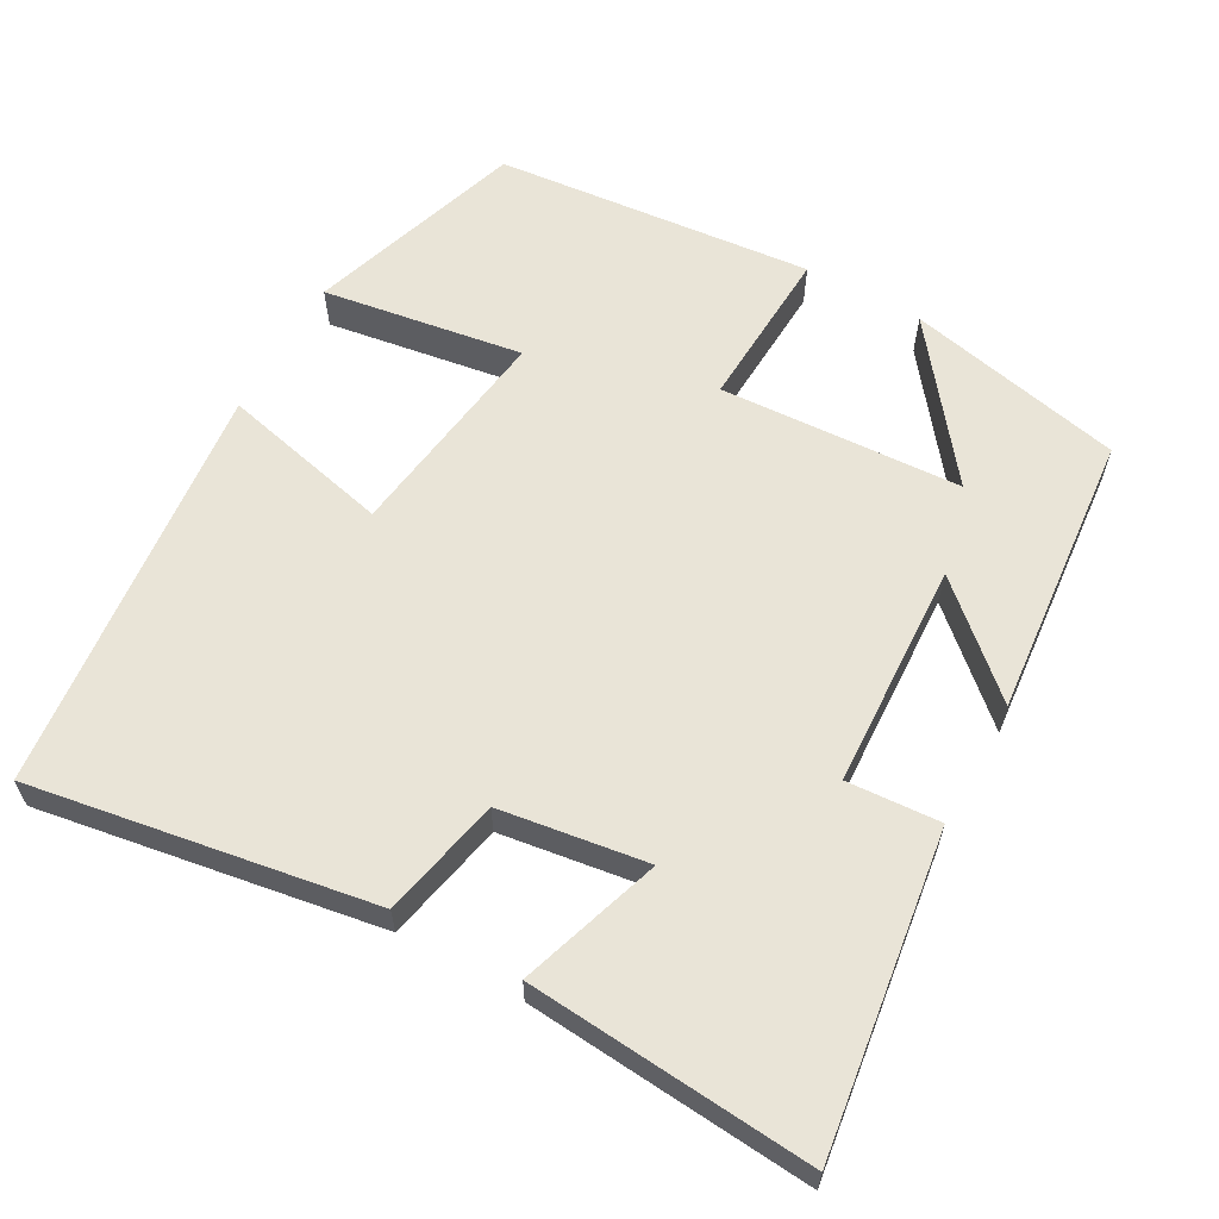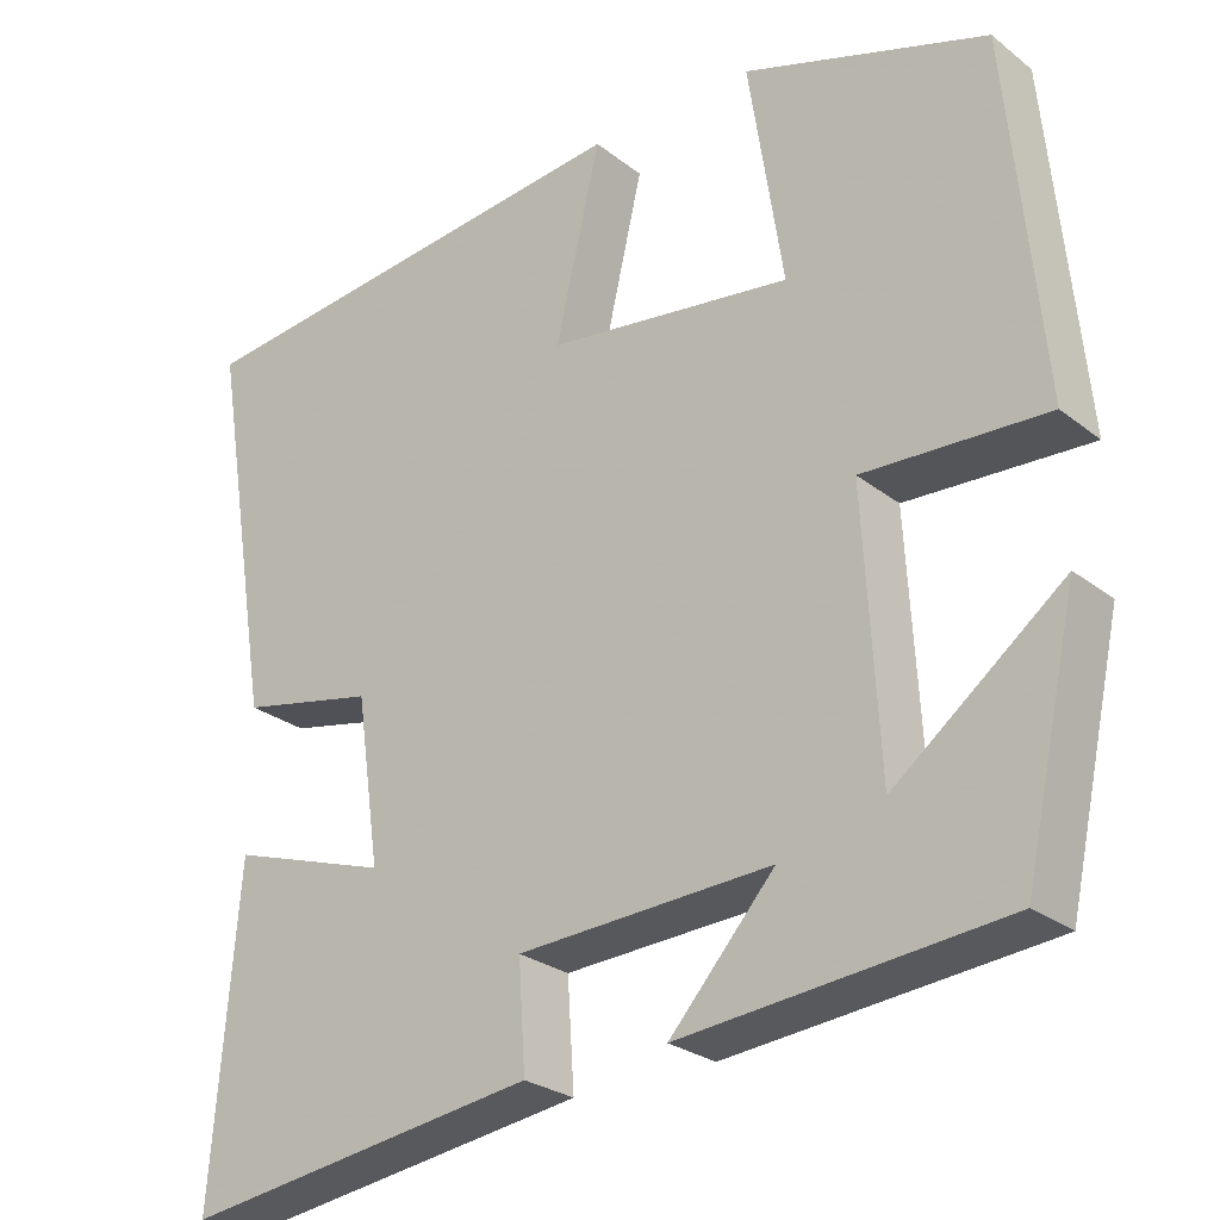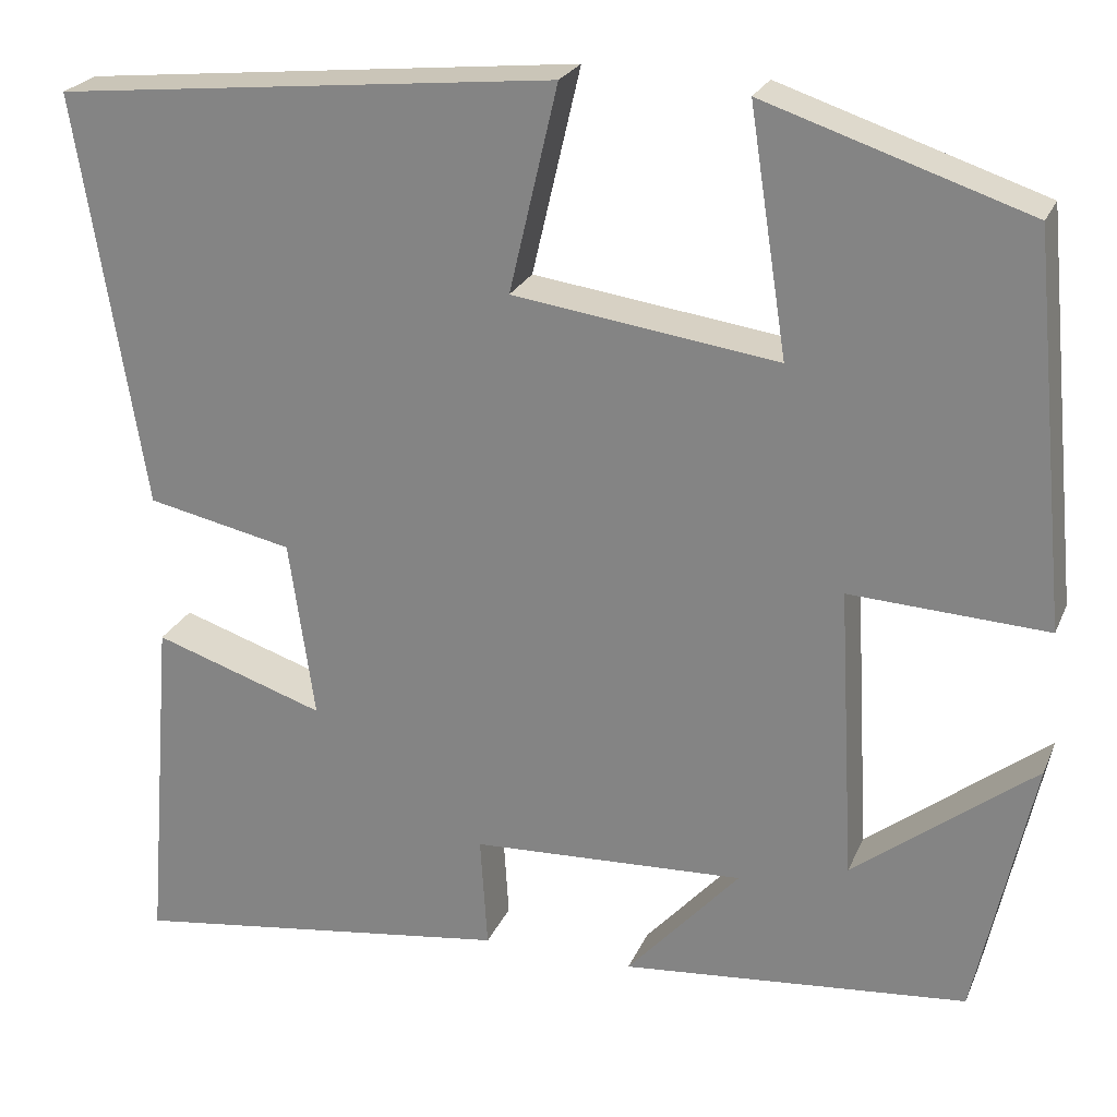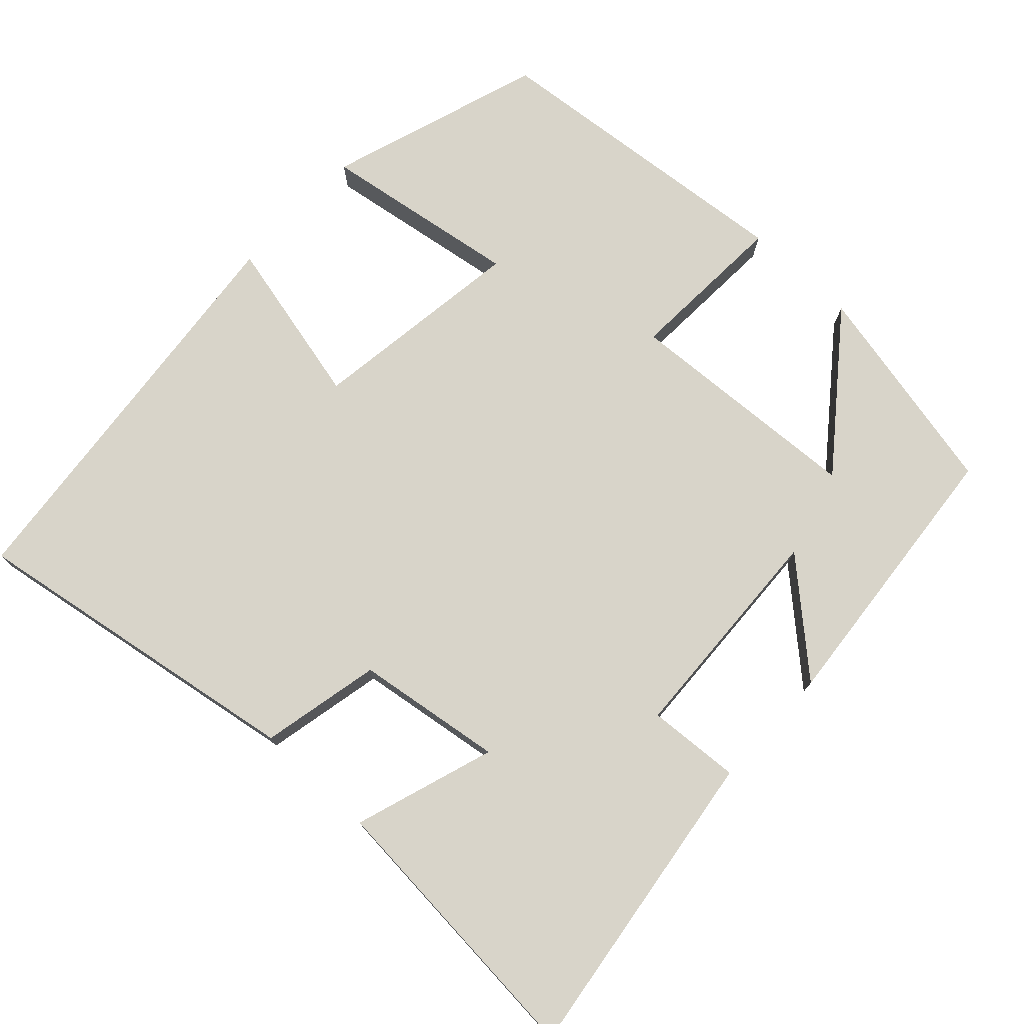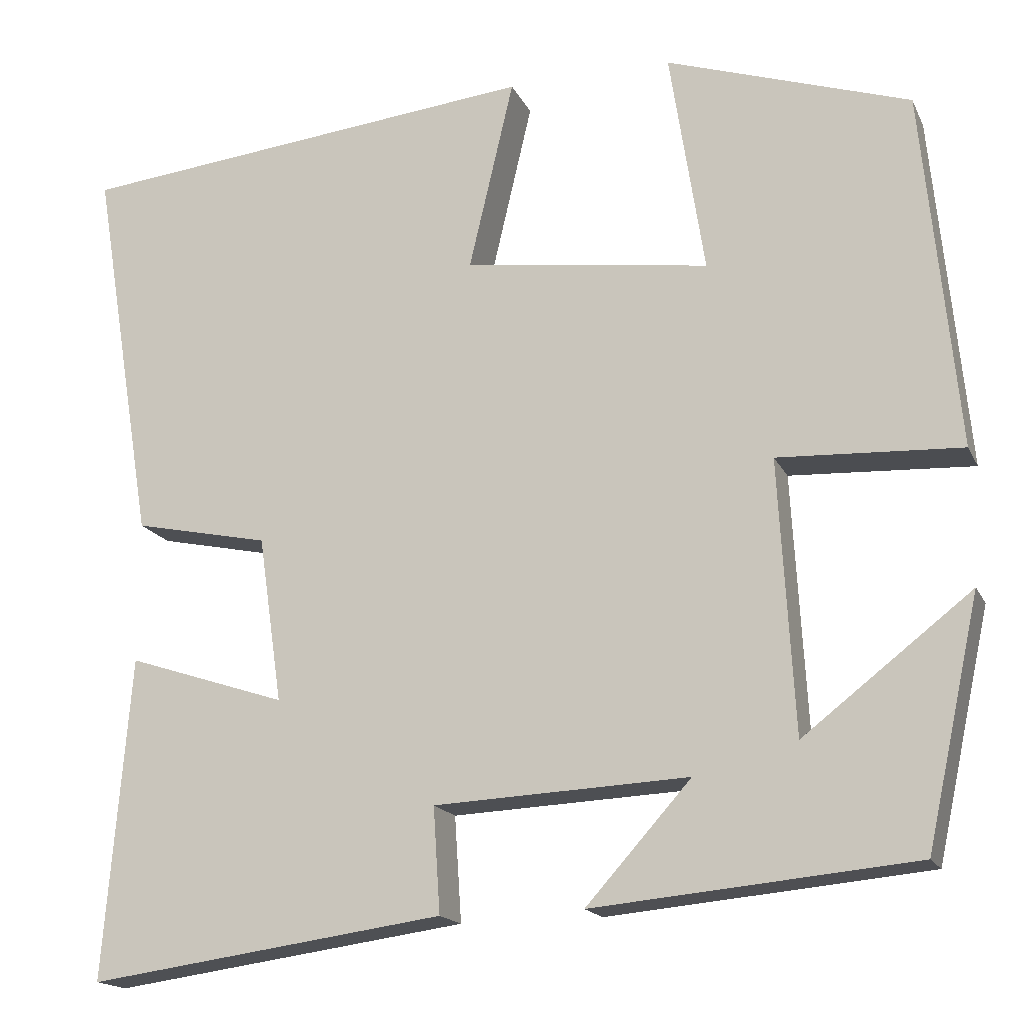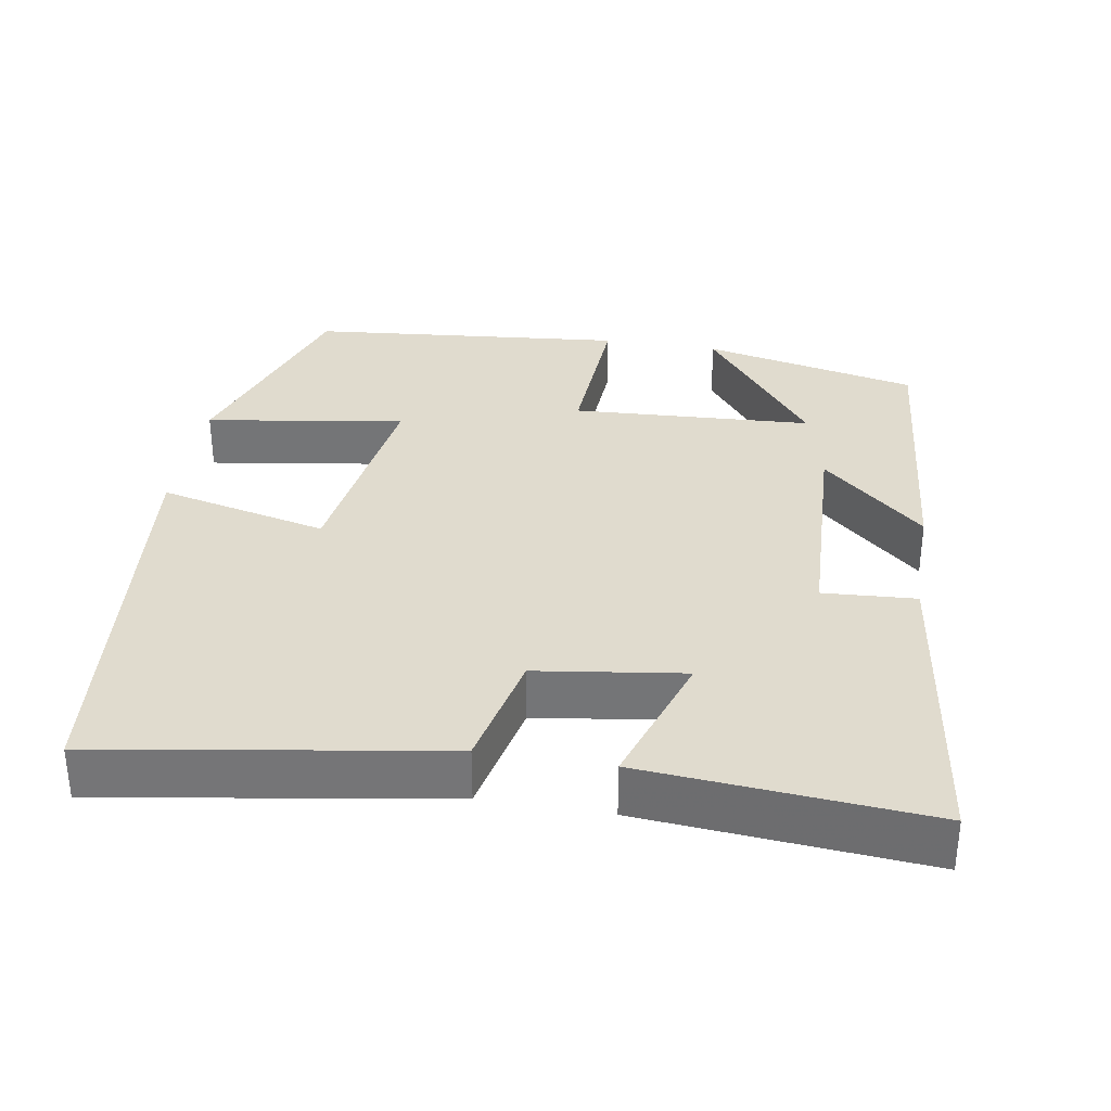
<metadata>
{"format":"obj","ext":"obj","renderer":"f3d","projection":"perspective","resolution":1024,"background":"white","views":[{"elev":61.2,"azim":119.1,"up":"+Y"},{"elev":-26.5,"azim":-140.3,"up":"+Z"},{"elev":23.9,"azim":-160.9,"up":"+Z"},{"elev":75.6,"azim":132.9,"up":"+Y"},{"elev":-16.9,"azim":-161.2,"up":"+Z"},{"elev":33.4,"azim":99.6,"up":"+Y"}]}
</metadata>
<code>
v -0.459 0.07 0.405
v -0.171 0.07 0.5
v -0.212 0.07 0.234
v 0.078 0.07 0.274
v 0.025 0.07 0.5
v 0.574 0.07 0.443
v 0.5 0.07 -0.011
v 0.34 0.07 -0.045
v 0.312 0.07 -0.241
v 0.5 0.07 -0.179
v 0.531 0.07 -0.558
v 0.11 0.07 -0.5
v 0.118 0.07 -0.376
v -0.182 0.07 -0.362
v -0.058 0.07 -0.5
v -0.437 0.07 -0.465
v -0.5 0.07 -0.176
v -0.302 0.07 -0.329
v -0.284 0.07 -0.007
v -0.5 0.07 -0.018
v -0.459 0 0.405
v -0.171 0 0.5
v -0.212 0 0.234
v 0.078 0 0.274
v 0.025 0 0.5
v 0.574 0 0.443
v 0.5 0 -0.011
v 0.34 0 -0.045
v 0.312 0 -0.241
v 0.5 0 -0.179
v 0.531 0 -0.558
v 0.11 0 -0.5
v 0.118 0 -0.376
v -0.182 0 -0.362
v -0.058 0 -0.5
v -0.437 0 -0.465
v -0.5 0 -0.176
v -0.302 0 -0.329
v -0.284 0 -0.007
v -0.5 0 -0.018
f 19 20 1 2
f 18 19 2 3
f 16 17 18
f 14 15 16 18
f 13 14 18 3
f 10 11 12 13
f 9 10 13
f 8 9 13 3
f 7 8 3 4
f 4 5 6 7
f 22 21 40 39
f 23 22 39 38
f 38 37 36
f 38 36 35 34
f 23 38 34 33
f 33 32 31 30
f 33 30 29
f 23 33 29 28
f 24 23 28 27
f 27 26 25 24
f 1 21 22 2
f 2 22 23 3
f 3 23 24 4
f 4 24 25 5
f 5 25 26 6
f 6 26 27 7
f 7 27 28 8
f 8 28 29 9
f 9 29 30 10
f 10 30 31 11
f 11 31 32 12
f 12 32 33 13
f 13 33 34 14
f 14 34 35 15
f 15 35 36 16
f 16 36 37 17
f 17 37 38 18
f 18 38 39 19
f 19 39 40 20
f 20 40 21 1

</code>
